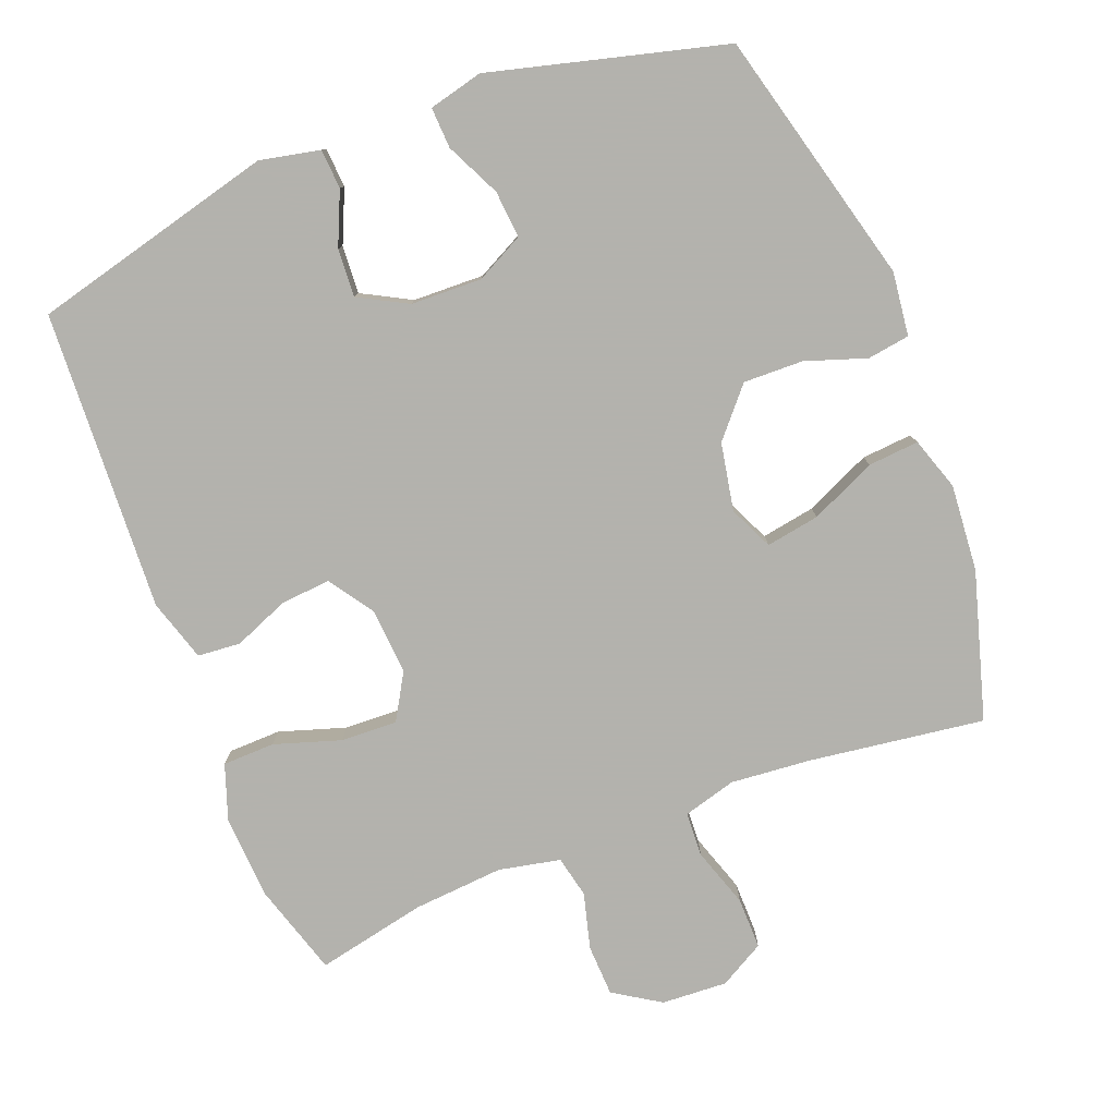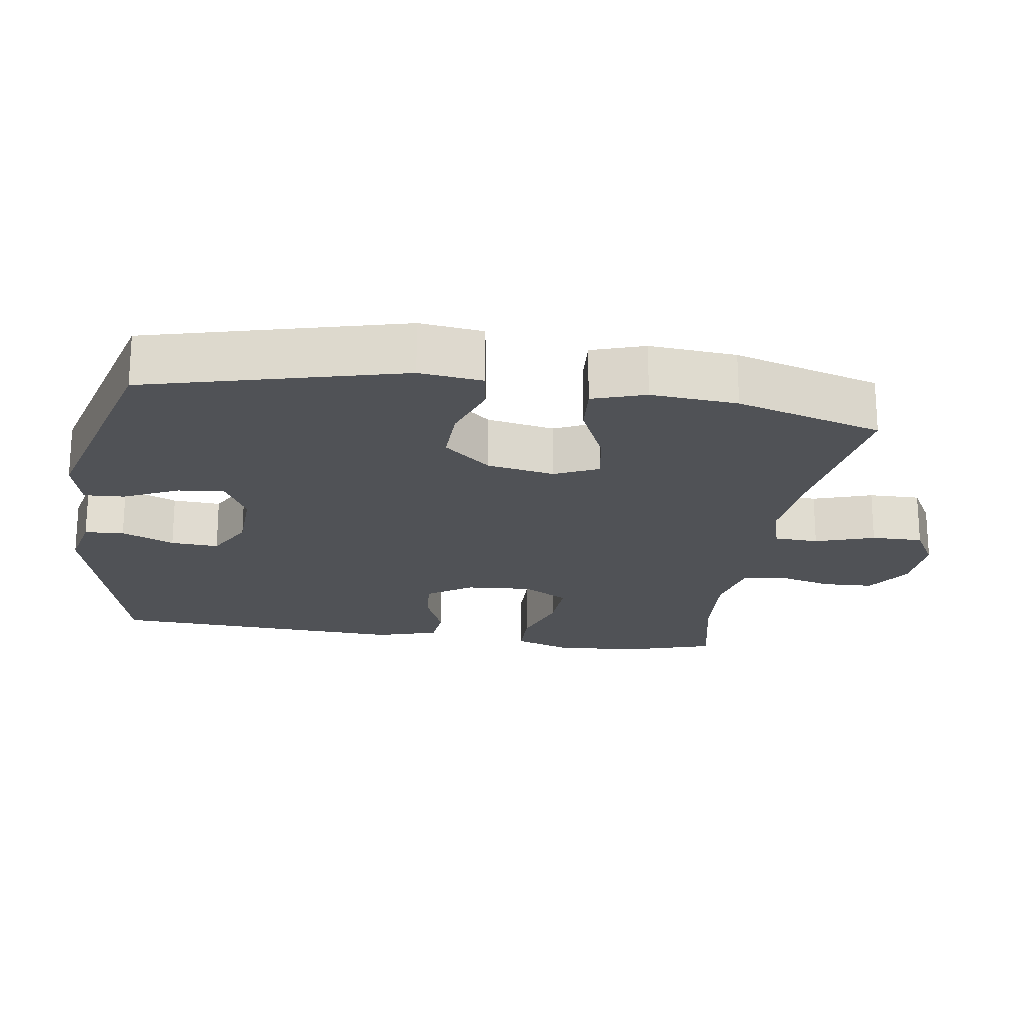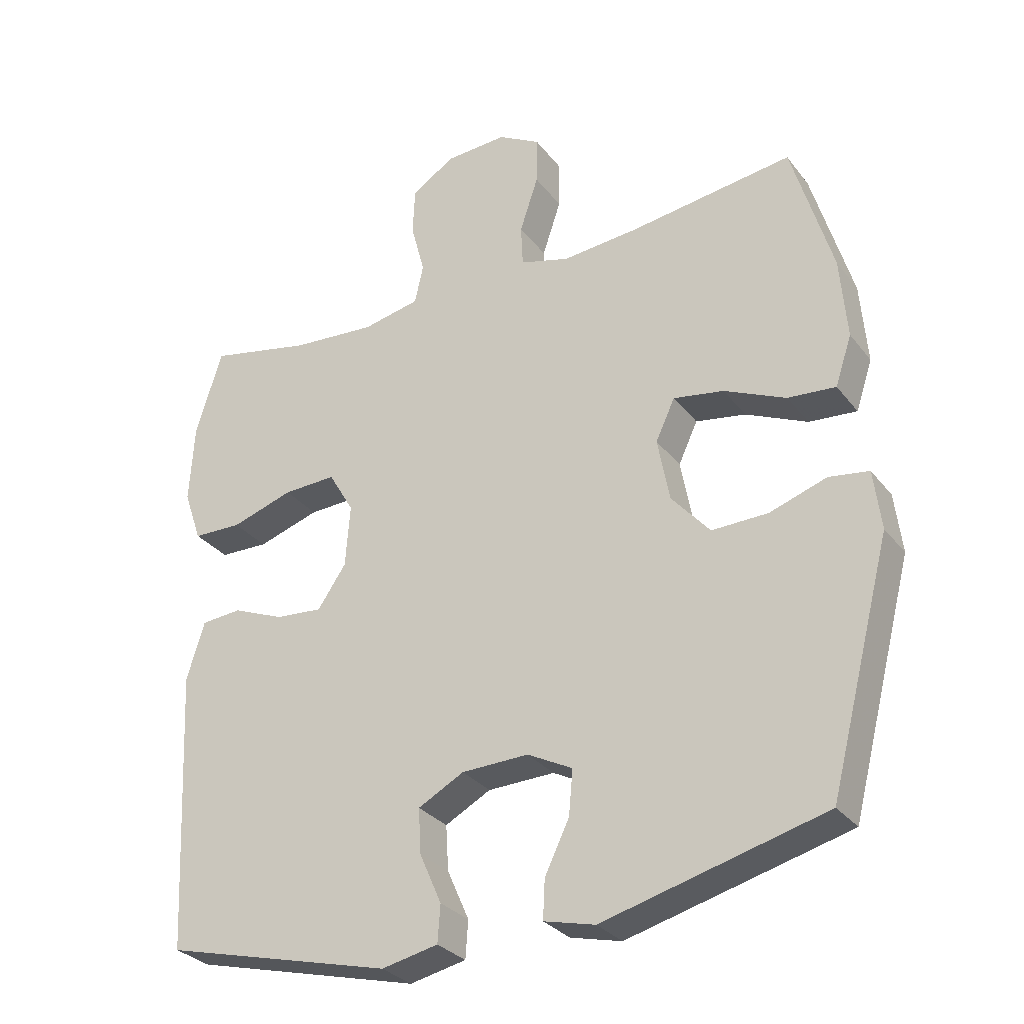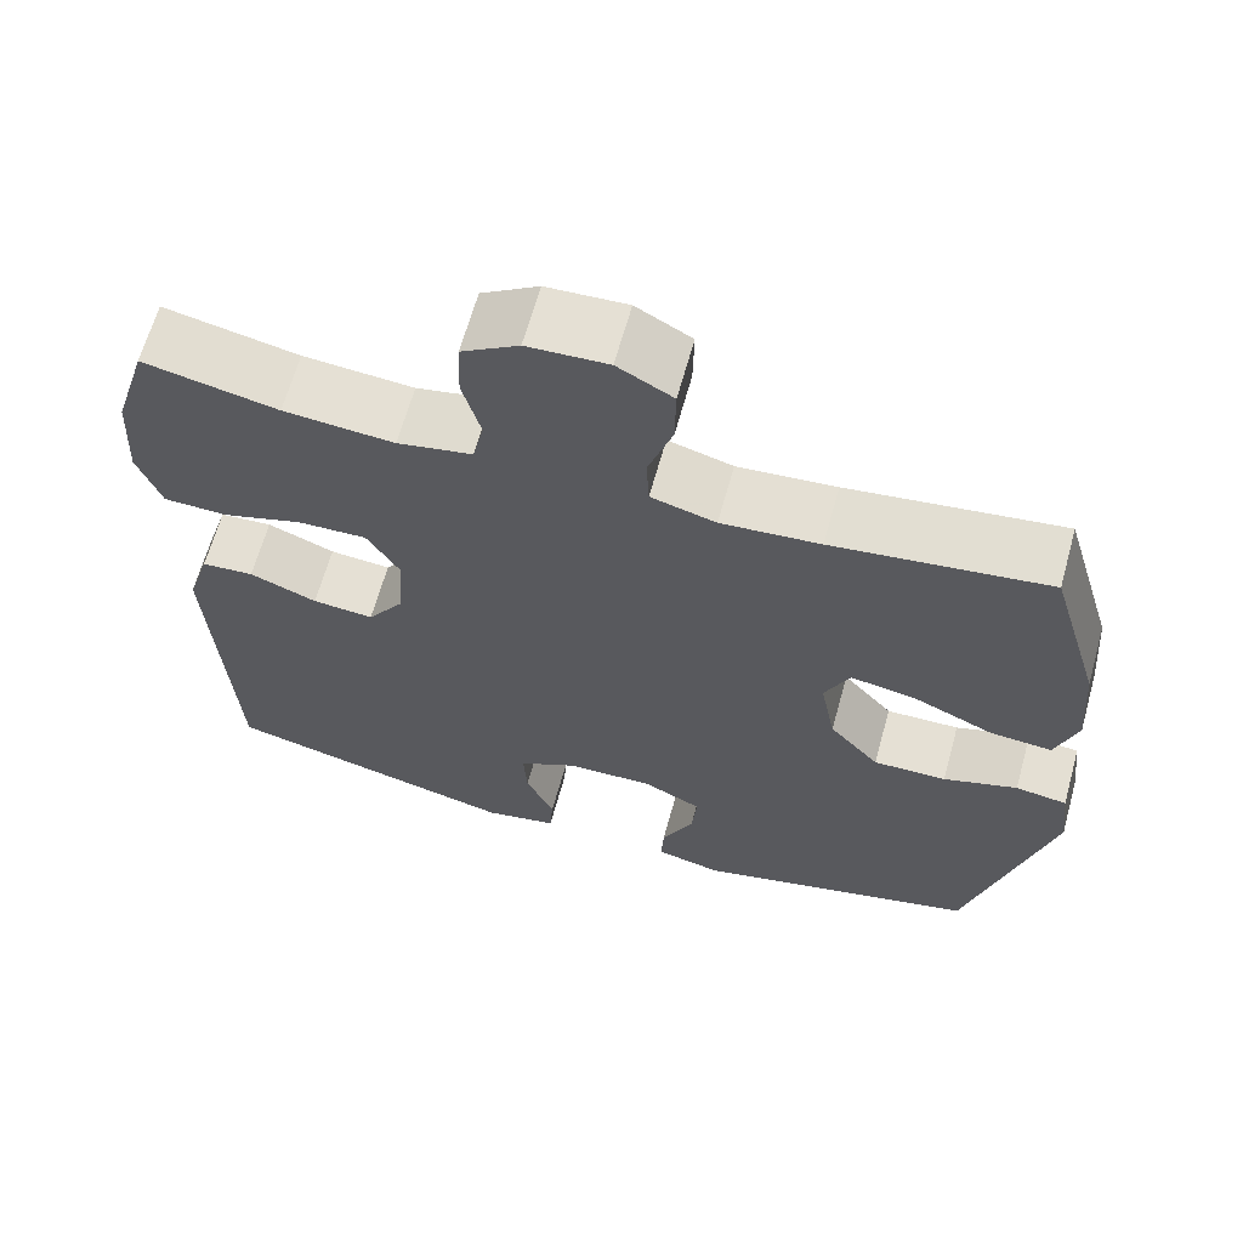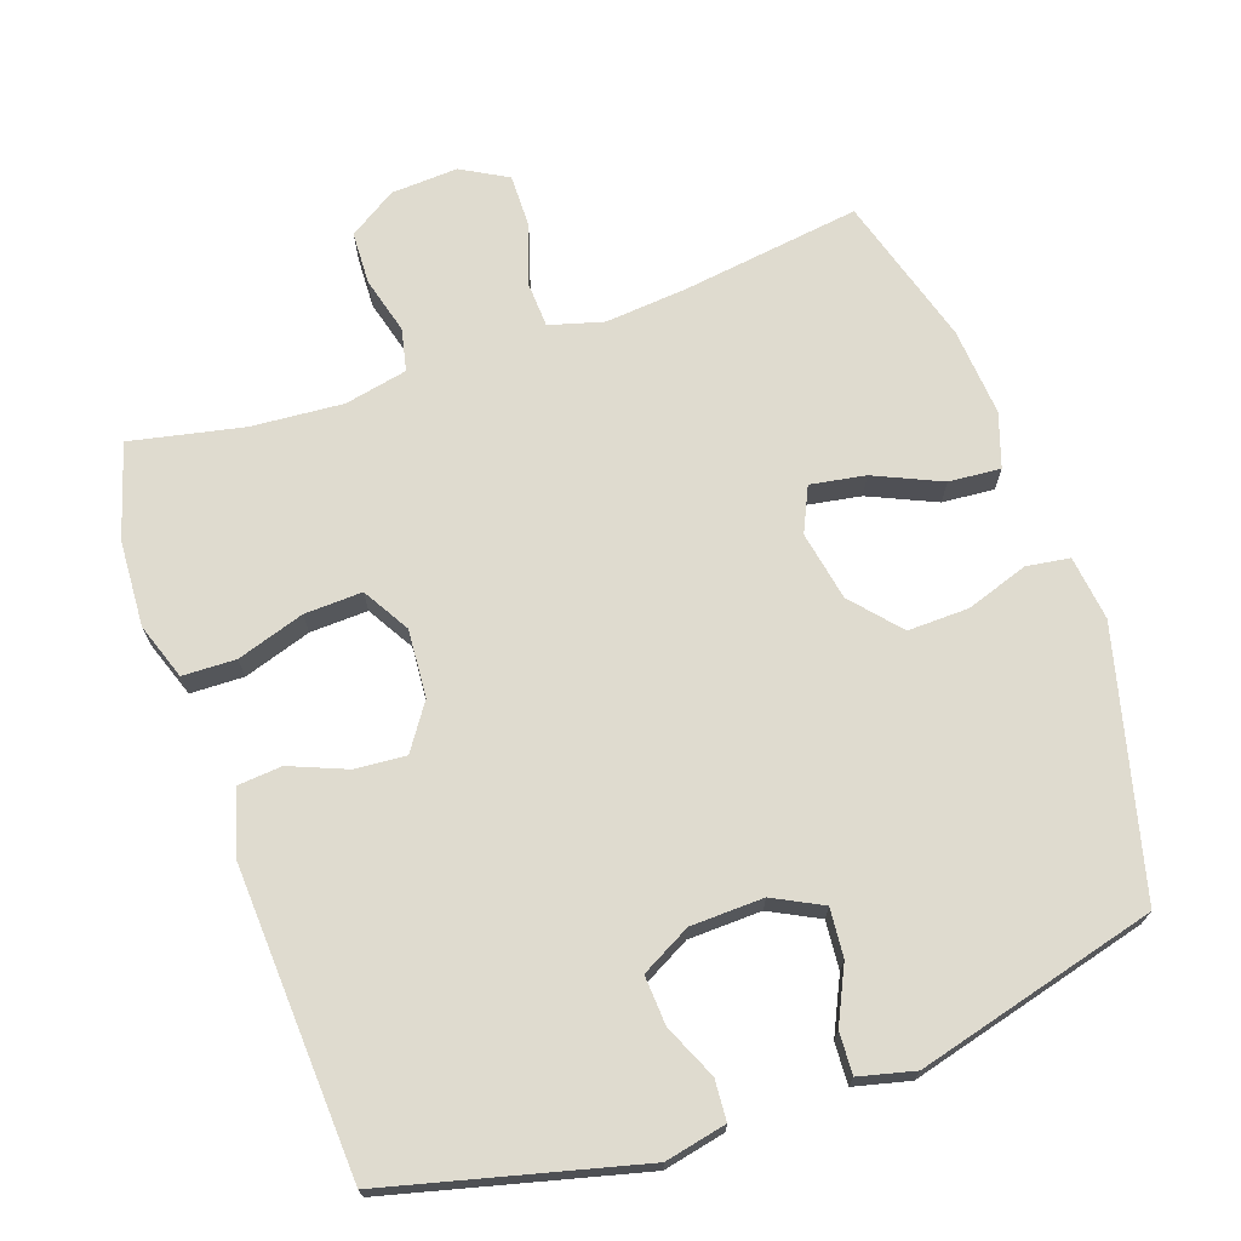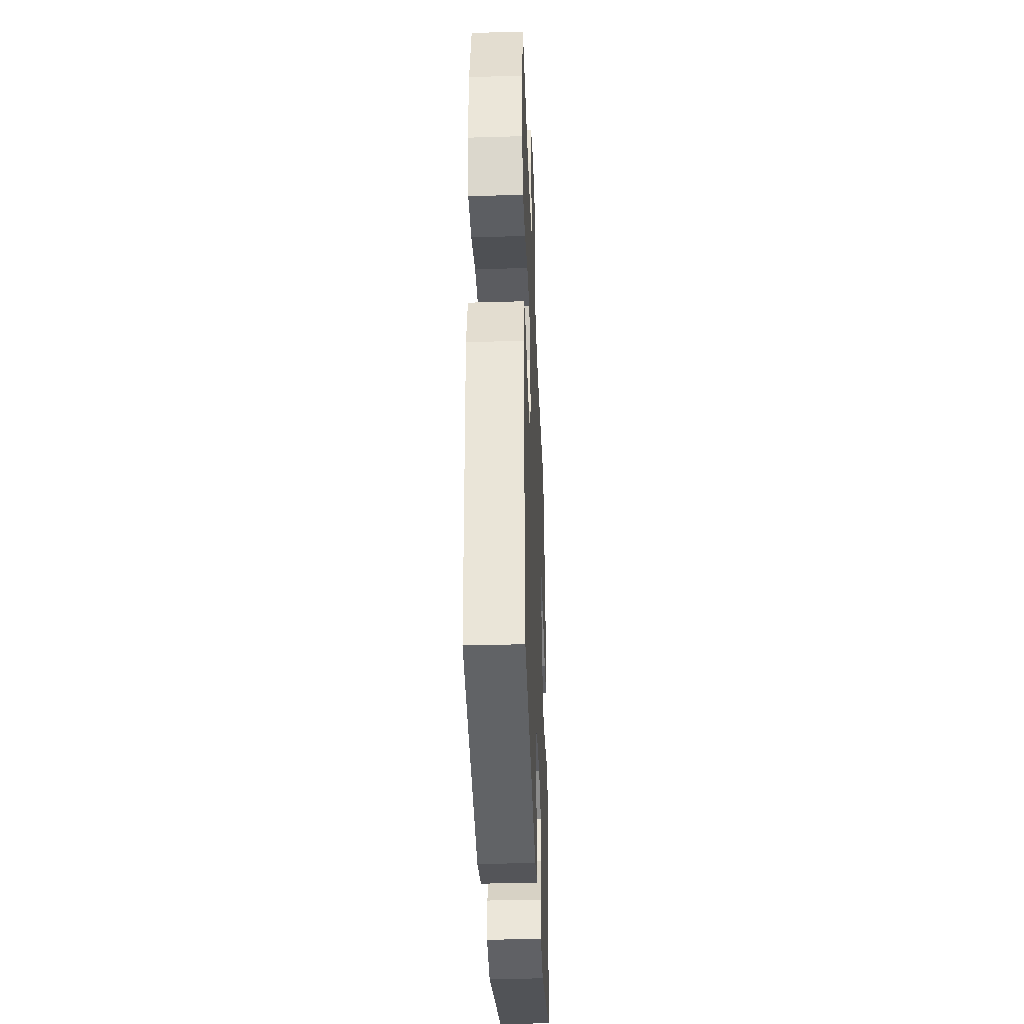
<metadata>
{"format":"obj","ext":"obj","renderer":"f3d","projection":"perspective","resolution":1024,"background":"white","views":[{"elev":-79.4,"azim":-158.8,"up":"+Y"},{"elev":-20.6,"azim":-98.7,"up":"+Y"},{"elev":-30.1,"azim":-149.5,"up":"+Z"},{"elev":65.0,"azim":-164.5,"up":"+Z"},{"elev":70.5,"azim":160.7,"up":"+Y"},{"elev":-36.6,"azim":92.2,"up":"+Z"}]}
</metadata>
<code>
v -0.5 0.07 -0.5
v -0.594 0.07 -0.138
v -0.583 0.07 -0.048
v -0.523 0.07 -0.039
v -0.437 0.07 -0.068
v -0.352 0.07 -0.07
v -0.294 0.07 -0.003
v -0.276 0.07 0.093
v -0.305 0.07 0.155
v -0.381 0.07 0.142
v -0.474 0.07 0.1
v -0.546 0.07 0.094
v -0.571 0.07 0.169
v -0.561 0.07 0.292
v -0.5 0.07 0.5
v -0.252 0.07 0.466
v -0.138 0.07 0.456
v -0.063 0.07 0.477
v -0.06 0.07 0.54
v -0.088 0.07 0.624
v -0.089 0.07 0.697
v -0.025 0.07 0.733
v 0.068 0.07 0.728
v 0.134 0.07 0.686
v 0.137 0.07 0.613
v 0.116 0.07 0.534
v 0.129 0.07 0.475
v 0.216 0.07 0.457
v 0.344 0.07 0.467
v 0.5 0.07 0.5
v 0.54 0.07 0.37
v 0.547 0.07 0.25
v 0.52 0.07 0.172
v 0.446 0.07 0.17
v 0.352 0.07 0.2
v 0.272 0.07 0.203
v 0.234 0.07 0.138
v 0.241 0.07 0.044
v 0.284 0.07 -0.019
v 0.355 0.07 -0.013
v 0.433 0.07 0.019
v 0.494 0.07 0.014
v 0.521 0.07 -0.074
v 0.5 0.07 -0.5
v 0.154 0.07 -0.588
v 0.069 0.07 -0.57
v 0.065 0.07 -0.514
v 0.098 0.07 -0.439
v 0.102 0.07 -0.371
v 0.033 0.07 -0.334
v -0.068 0.07 -0.331
v -0.136 0.07 -0.366
v -0.13 0.07 -0.433
v -0.093 0.07 -0.51
v -0.09 0.07 -0.568
v -0.167 0.07 -0.587
v -0.5 0 -0.5
v -0.594 0 -0.138
v -0.583 0 -0.048
v -0.523 0 -0.039
v -0.437 0 -0.068
v -0.352 0 -0.07
v -0.294 0 -0.003
v -0.276 0 0.093
v -0.305 0 0.155
v -0.381 0 0.142
v -0.474 0 0.1
v -0.546 0 0.094
v -0.571 0 0.169
v -0.561 0 0.292
v -0.5 0 0.5
v -0.252 0 0.466
v -0.138 0 0.456
v -0.063 0 0.477
v -0.06 0 0.54
v -0.088 0 0.624
v -0.089 0 0.697
v -0.025 0 0.733
v 0.068 0 0.728
v 0.134 0 0.686
v 0.137 0 0.613
v 0.116 0 0.534
v 0.129 0 0.475
v 0.216 0 0.457
v 0.344 0 0.467
v 0.5 0 0.5
v 0.54 0 0.37
v 0.547 0 0.25
v 0.52 0 0.172
v 0.446 0 0.17
v 0.352 0 0.2
v 0.272 0 0.203
v 0.234 0 0.138
v 0.241 0 0.044
v 0.284 0 -0.019
v 0.355 0 -0.013
v 0.433 0 0.019
v 0.494 0 0.014
v 0.521 0 -0.074
v 0.5 0 -0.5
v 0.154 0 -0.588
v 0.069 0 -0.57
v 0.065 0 -0.514
v 0.098 0 -0.439
v 0.102 0 -0.371
v 0.033 0 -0.334
v -0.068 0 -0.331
v -0.136 0 -0.366
v -0.13 0 -0.433
v -0.093 0 -0.51
v -0.09 0 -0.568
v -0.167 0 -0.587
f 53 54 55 56
f 52 53 56 1
f 51 52 1 2
f 50 51 2 3
f 45 46 47 48
f 45 48 49
f 44 45 49
f 43 44 49 50
f 40 41 42 43
f 39 40 43 50
f 32 33 34 35
f 32 35 36
f 29 30 31 32
f 28 29 32 36
f 27 28 36 37
f 23 24 25 26
f 23 26 27
f 22 23 27
f 19 20 21 22
f 18 19 22 27
f 17 18 27 37
f 13 14 15 16
f 10 11 12 13
f 9 10 13 16
f 8 9 16 17
f 50 3 4 5
f 50 5 6
f 38 39 50 6
f 37 38 6 7
f 7 8 17 37
f 112 111 110 109
f 57 112 109 108
f 58 57 108 107
f 59 58 107 106
f 104 103 102 101
f 105 104 101
f 105 101 100
f 106 105 100 99
f 99 98 97 96
f 106 99 96 95
f 91 90 89 88
f 92 91 88
f 88 87 86 85
f 92 88 85 84
f 93 92 84 83
f 82 81 80 79
f 83 82 79
f 83 79 78
f 78 77 76 75
f 83 78 75 74
f 93 83 74 73
f 72 71 70 69
f 69 68 67 66
f 72 69 66 65
f 73 72 65 64
f 61 60 59 106
f 62 61 106
f 62 106 95 94
f 63 62 94 93
f 93 73 64 63
f 1 57 58 2
f 2 58 59 3
f 3 59 60 4
f 4 60 61 5
f 5 61 62 6
f 6 62 63 7
f 7 63 64 8
f 8 64 65 9
f 9 65 66 10
f 10 66 67 11
f 11 67 68 12
f 12 68 69 13
f 13 69 70 14
f 14 70 71 15
f 15 71 72 16
f 16 72 73 17
f 17 73 74 18
f 18 74 75 19
f 19 75 76 20
f 20 76 77 21
f 21 77 78 22
f 22 78 79 23
f 23 79 80 24
f 24 80 81 25
f 25 81 82 26
f 26 82 83 27
f 27 83 84 28
f 28 84 85 29
f 29 85 86 30
f 30 86 87 31
f 31 87 88 32
f 32 88 89 33
f 33 89 90 34
f 34 90 91 35
f 35 91 92 36
f 36 92 93 37
f 37 93 94 38
f 38 94 95 39
f 39 95 96 40
f 40 96 97 41
f 41 97 98 42
f 42 98 99 43
f 43 99 100 44
f 44 100 101 45
f 45 101 102 46
f 46 102 103 47
f 47 103 104 48
f 48 104 105 49
f 49 105 106 50
f 50 106 107 51
f 51 107 108 52
f 52 108 109 53
f 53 109 110 54
f 54 110 111 55
f 55 111 112 56
f 56 112 57 1

</code>
